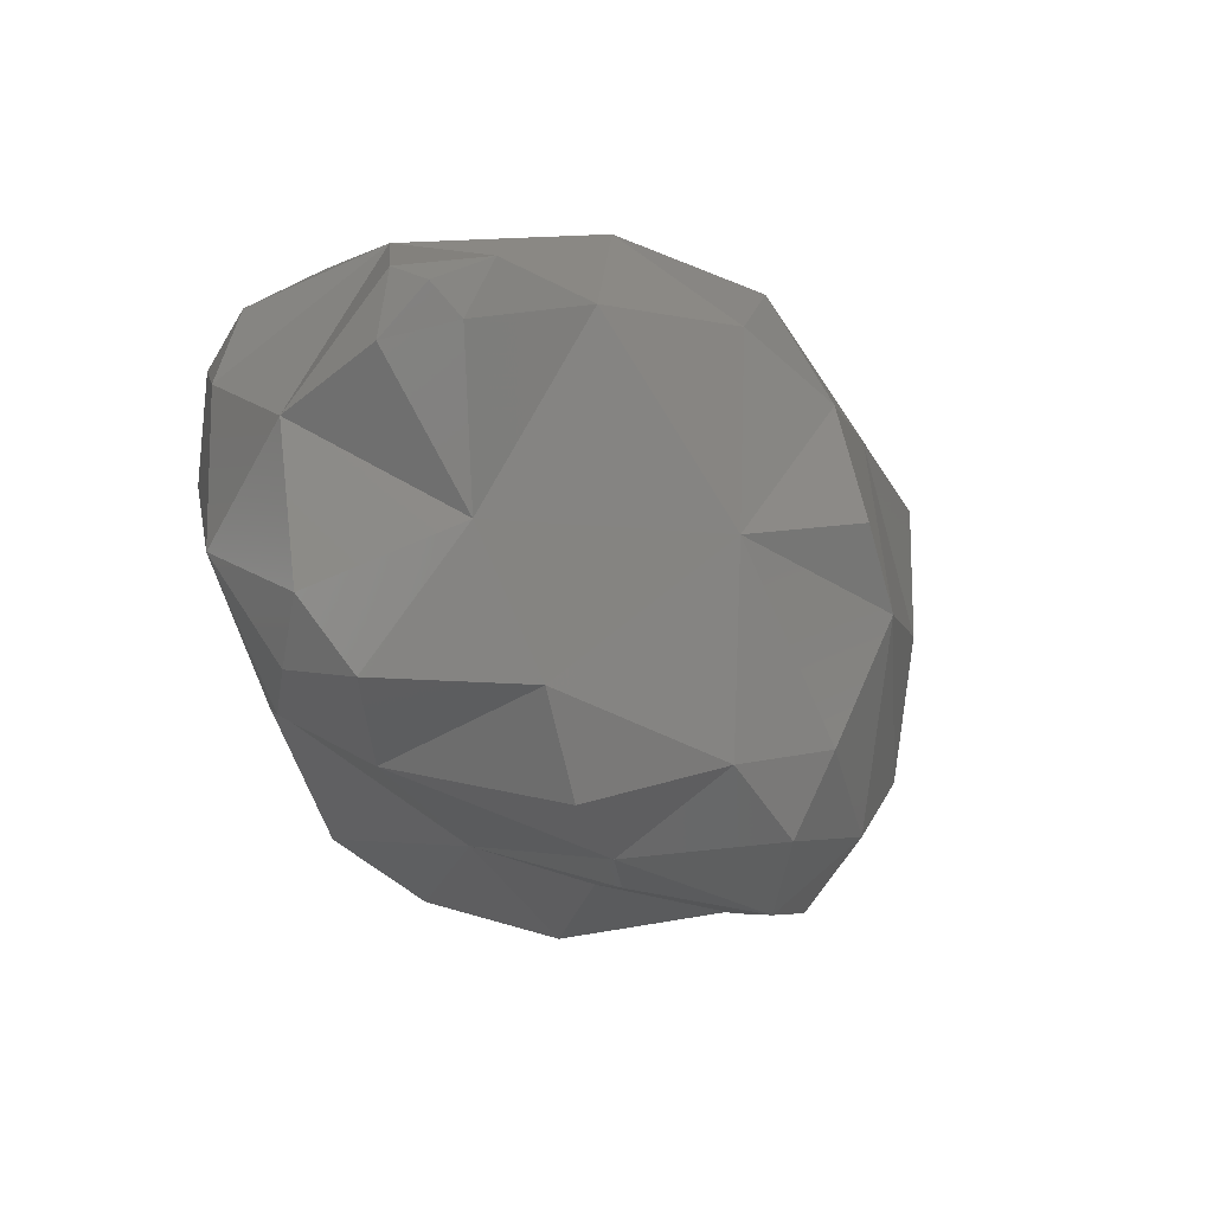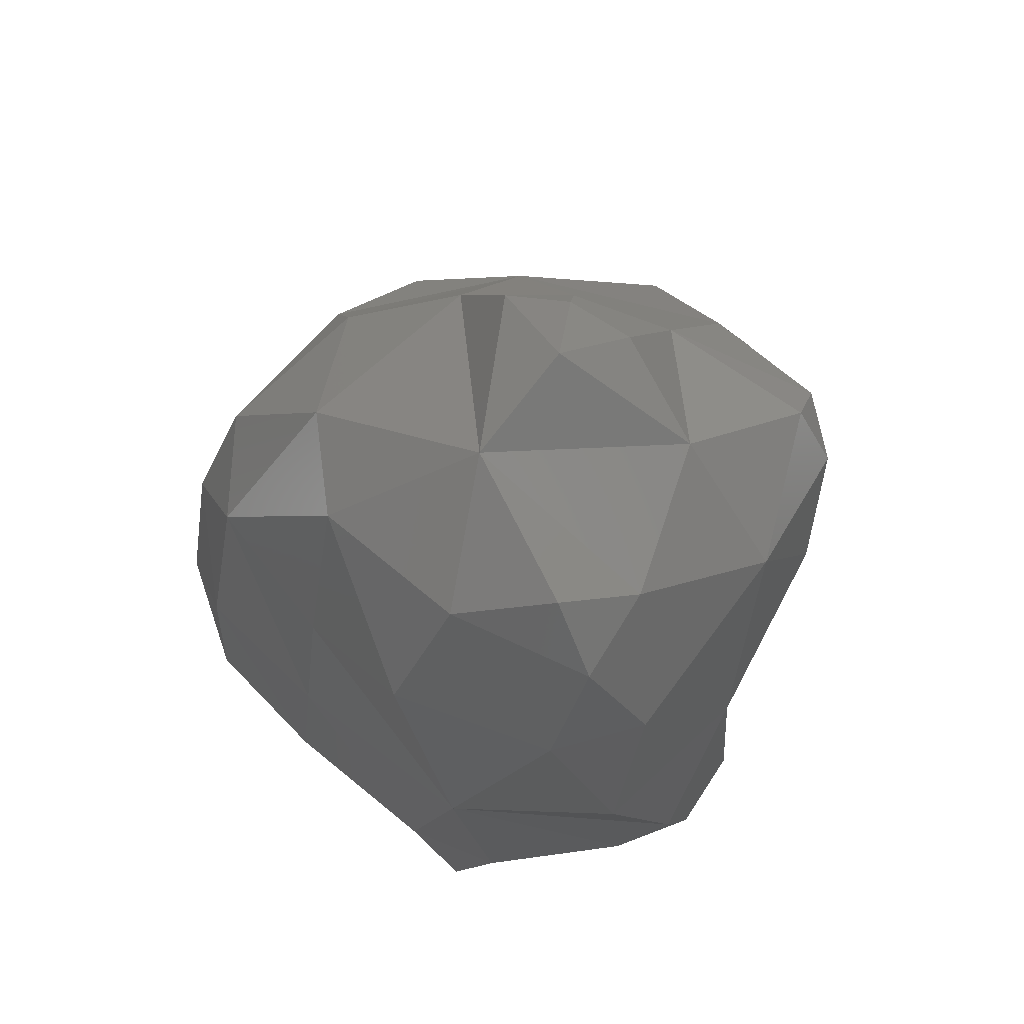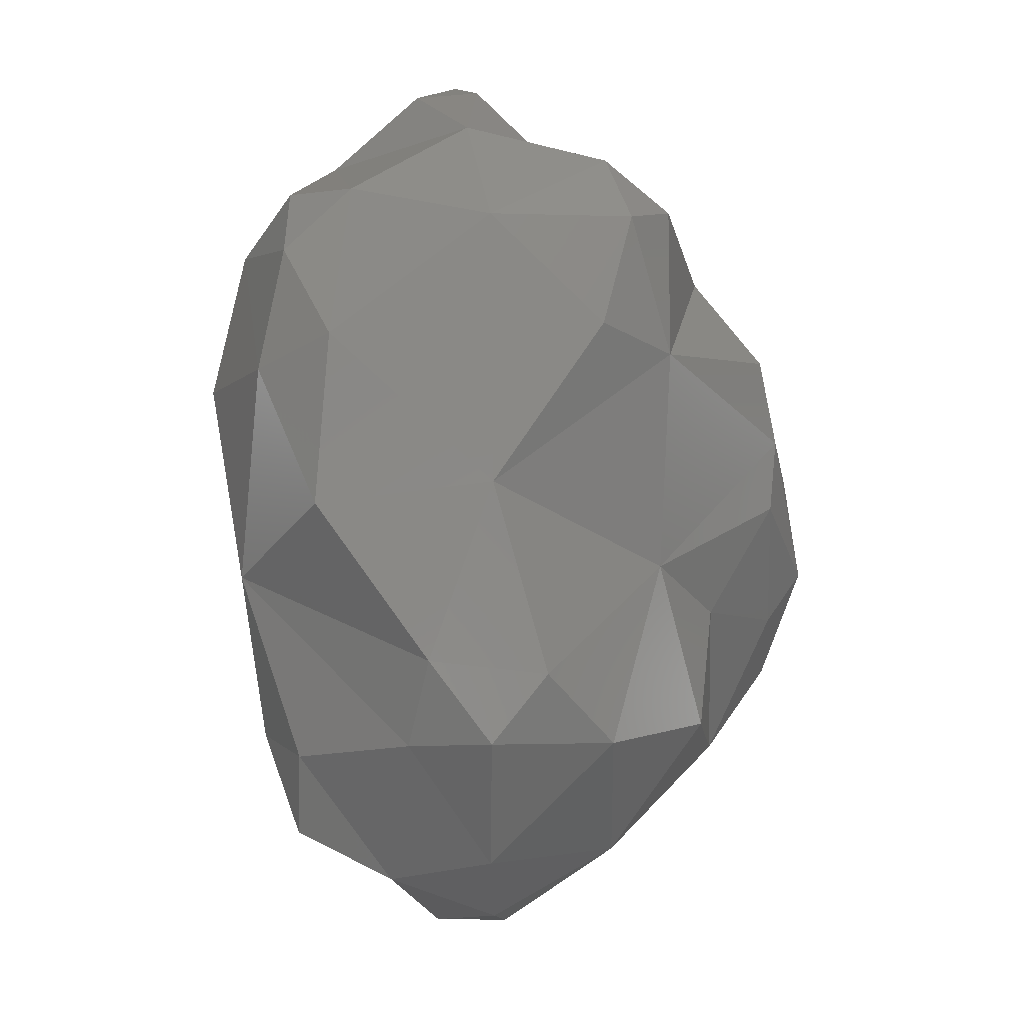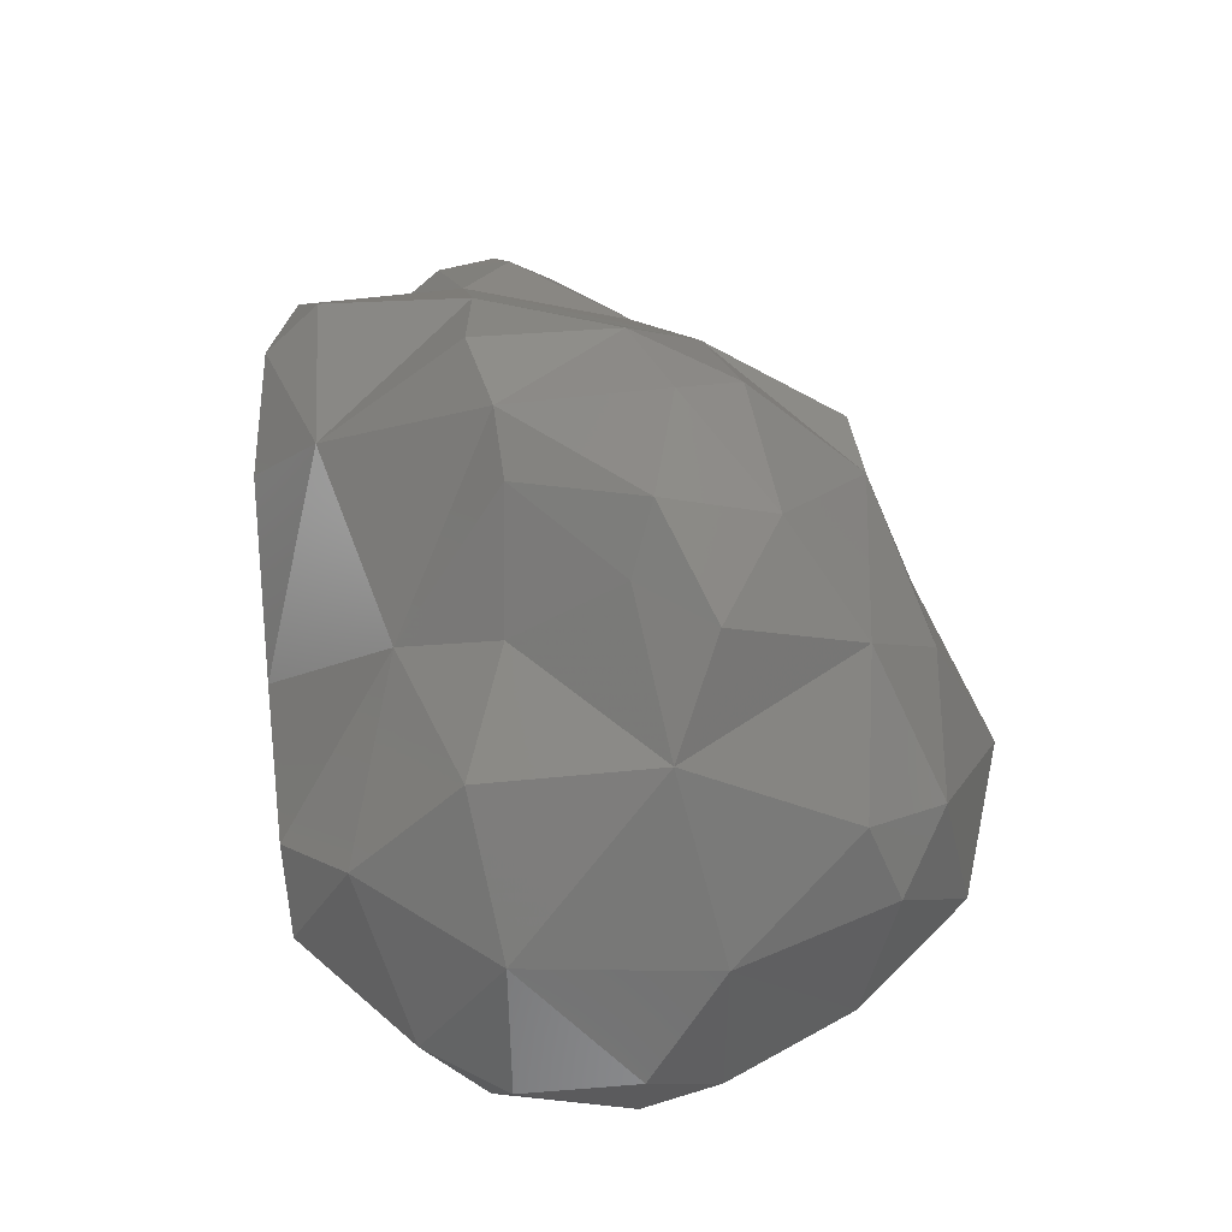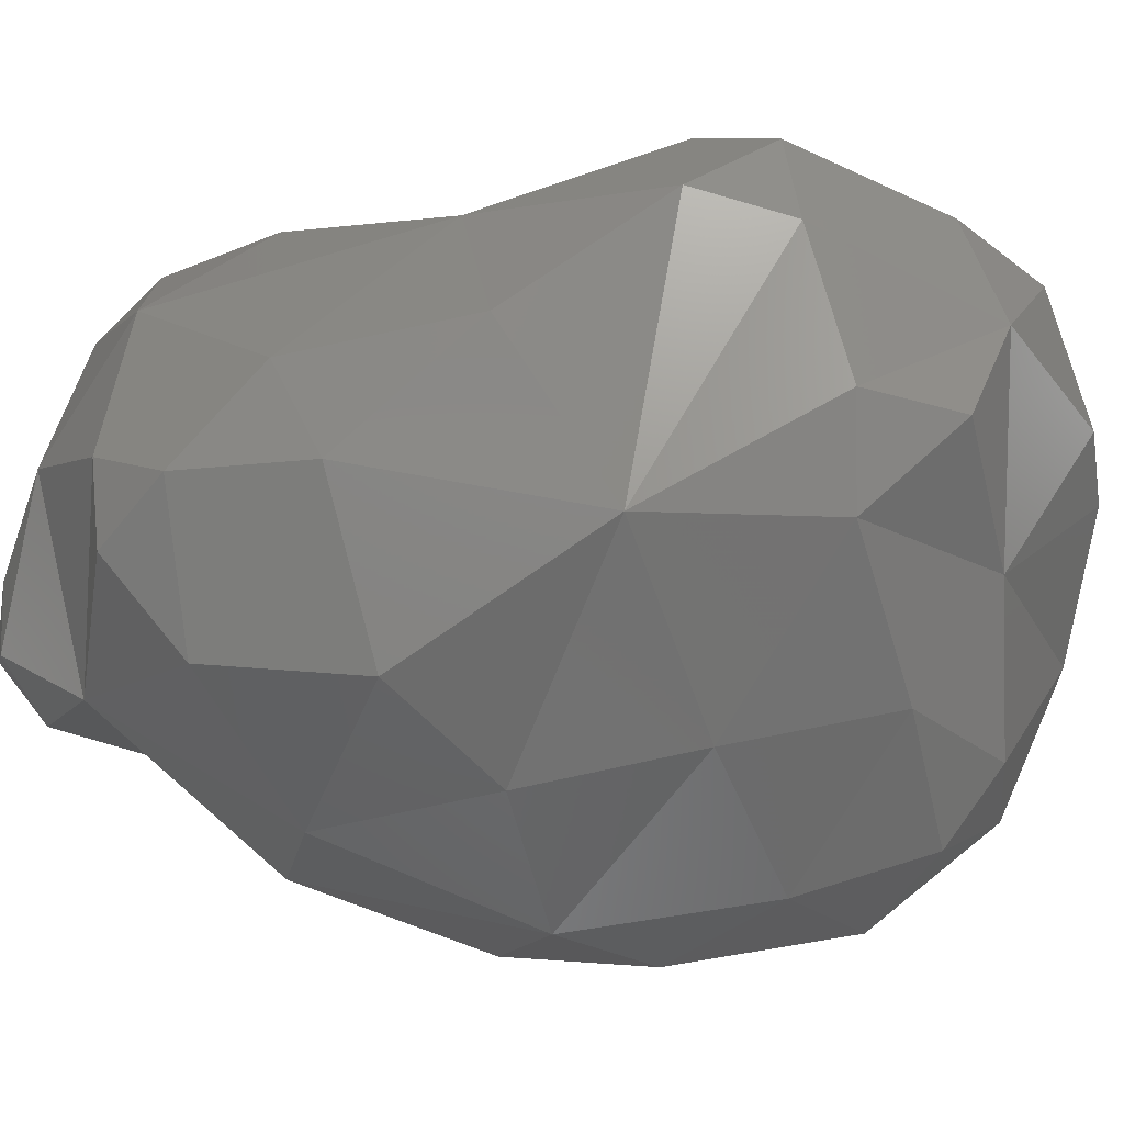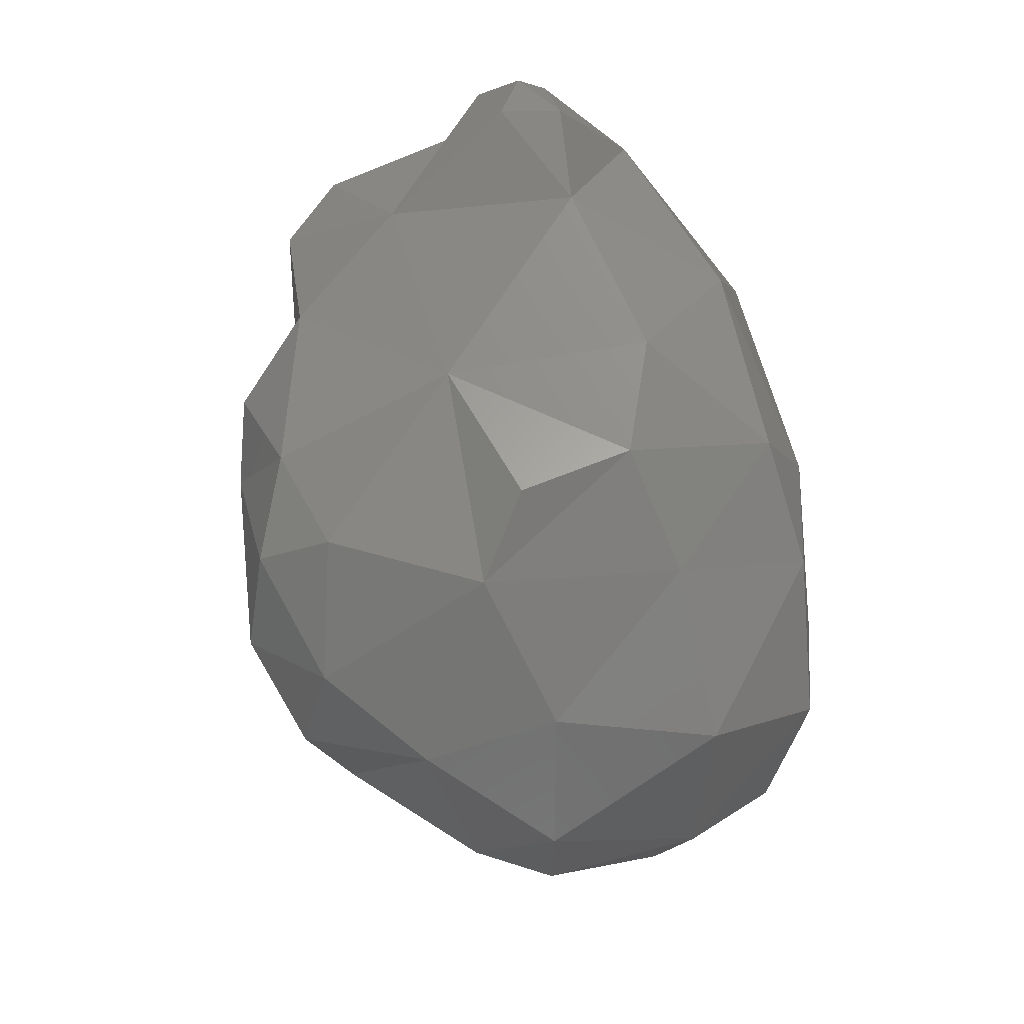
<metadata>
{"format":"stl","ext":"stl","renderer":"f3d","projection":"perspective","resolution":1024,"background":"white","views":[{"elev":56.8,"azim":-21.0,"up":"+Y"},{"elev":48.9,"azim":-141.2,"up":"+Y"},{"elev":-13.9,"azim":-93.5,"up":"+Y"},{"elev":-27.4,"azim":0.6,"up":"+Y"},{"elev":-63.9,"azim":-67.5,"up":"+Z"},{"elev":29.3,"azim":63.5,"up":"+Y"}]}
</metadata>
<code>
# stl→obj: 84 verts, 164 faces
v 101.5 103.3 169.7
v 101.4 102.7 169.9
v 101.1 103.1 169.9
v 102.5 103.4 169.7
v 102.2 102.8 170.1
v 103 103.1 170
v 101.1 104.1 169.6
v 102.3 104.2 169.6
v 103.3 103.5 169.8
v 103.2 104.2 169.8
v 103.7 104 170.1
v 100.5 105.2 169.7
v 100.2 104.3 170
v 100.1 105.3 170.1
v 101.3 105.3 169.4
v 102.1 105.1 169.6
v 103 105.2 169.8
v 103.5 104.9 170
v 100.3 105.8 169.8
v 100.5 106.2 169.8
v 101 106 169.5
v 102 106 169.7
v 102.4 106.3 170
v 103.2 105.6 170.2
v 101.3 106.7 170.1
v 101.3 102.4 170.5
v 101.4 102.2 171.1
v 101 102.5 171
v 102 102.2 170.7
v 100.6 103.1 170.5
v 100.3 103.1 171
v 100.3 103.5 170.6
v 103.4 103.2 170.2
v 103.1 102.7 170.8
v 102.5 102.3 170.9
v 103.7 103.3 170.8
v 100.1 104.5 171
v 103.9 104.2 170.8
v 103.5 105.1 170.9
v 100.3 106.2 170.2
v 99.98 105.9 170.9
v 102.8 106.2 170.8
v 103.2 105.7 171.1
v 100.5 106.7 170.8
v 101.1 107.1 170.6
v 100.9 107.1 170.9
v 101.6 107.2 170.7
v 102 106.8 170.8
v 101.2 107.2 170.8
v 102.1 102.2 171.1
v 100.3 103.4 171.3
v 100.7 103.1 171.7
v 101.4 102.6 171.7
v 102.5 102.6 171.7
v 103.3 103 171.6
v 103.5 103.5 171.7
v 100.9 104.2 172
v 103.5 104.3 171.7
v 100.4 105.3 172
v 100.1 105.4 171.6
v 103.2 105.1 172
v 100.1 106 171.7
v 102.4 106 171.8
v 103.1 105.6 171.7
v 100.3 106.4 171.6
v 101.1 106.5 171.6
v 101.3 107.1 171
v 101.3 103.3 172.2
v 102.2 103.3 172.4
v 103.1 103.2 172
v 101.4 104 172.3
v 102 104.1 172.8
v 102.4 103.8 172.8
v 103.1 104 172.3
v 102.7 104.4 172.8
v 101.4 105 172.7
v 101.4 104.7 172.7
v 102.6 105.2 172.7
v 100.4 106.1 172
v 101.2 105.5 172.6
v 101.2 106 172.2
v 102 105.5 172.7
v 102.1 104.4 173
v 102.2 105 172.9
f 1 2 3
f 1 4 5
f 2 1 5
f 5 4 6
f 3 7 1
f 4 1 8
f 8 1 7
f 9 6 4
f 9 4 10
f 10 4 8
f 9 10 11
f 12 7 13
f 14 12 13
f 15 7 12
f 8 7 16
f 16 7 15
f 10 8 17
f 17 8 16
f 18 11 10
f 17 18 10
f 12 14 19
f 19 20 21
f 19 21 12
f 12 21 15
f 16 15 22
f 22 15 21
f 23 24 17
f 23 17 22
f 22 17 16
f 18 17 24
f 21 20 25
f 22 21 25
f 23 22 25
f 26 27 28
f 27 26 29
f 30 31 32
f 28 31 30
f 26 28 30
f 26 30 3
f 26 3 2
f 5 26 2
f 29 26 5
f 6 33 34
f 5 6 34
f 5 34 35
f 5 35 29
f 34 33 36
f 7 30 32
f 7 32 13
f 13 32 37
f 3 30 7
f 6 9 33
f 33 9 11
f 33 11 36
f 36 11 38
f 13 37 14
f 11 18 38
f 38 18 39
f 40 19 14
f 40 14 41
f 41 14 37
f 19 40 20
f 24 42 43
f 23 42 24
f 39 18 24
f 43 39 24
f 40 41 44
f 45 44 46
f 25 44 45
f 25 40 44
f 25 20 40
f 47 25 45
f 47 48 25
f 48 23 25
f 48 42 23
f 45 46 49
f 47 45 49
f 27 29 50
f 29 35 50
f 31 51 32
f 31 52 51
f 28 52 31
f 28 53 52
f 28 27 53
f 50 53 27
f 54 53 50
f 35 54 50
f 35 34 54
f 34 55 54
f 55 34 36
f 56 55 36
f 32 51 37
f 57 51 52
f 37 51 57
f 36 38 56
f 56 38 58
f 37 59 60
f 57 59 37
f 38 39 58
f 58 39 61
f 37 60 41
f 60 62 41
f 43 63 64
f 42 63 43
f 61 39 43
f 64 61 43
f 41 62 65
f 44 41 65
f 46 66 67
f 46 44 66
f 44 65 66
f 67 48 47
f 67 66 48
f 66 63 48
f 63 42 48
f 46 67 49
f 47 49 67
f 53 68 52
f 53 54 69
f 68 53 69
f 54 55 70
f 69 54 70
f 55 56 70
f 68 71 57
f 52 68 57
f 72 69 73
f 72 71 69
f 71 68 69
f 73 74 75
f 73 69 74
f 69 70 74
f 56 58 74
f 70 56 74
f 57 76 59
f 57 77 76
f 57 71 77
f 72 77 71
f 61 75 74
f 78 75 61
f 74 58 61
f 59 79 62
f 60 59 62
f 80 59 76
f 80 81 59
f 81 79 59
f 81 82 63
f 80 82 81
f 78 63 82
f 61 63 78
f 61 64 63
f 62 79 65
f 66 65 79
f 81 66 79
f 63 66 81
f 73 83 72
f 73 75 83
f 77 72 83
f 77 83 76
f 76 83 84
f 75 78 84
f 83 75 84
f 82 80 76
f 84 82 76
f 78 82 84

</code>
